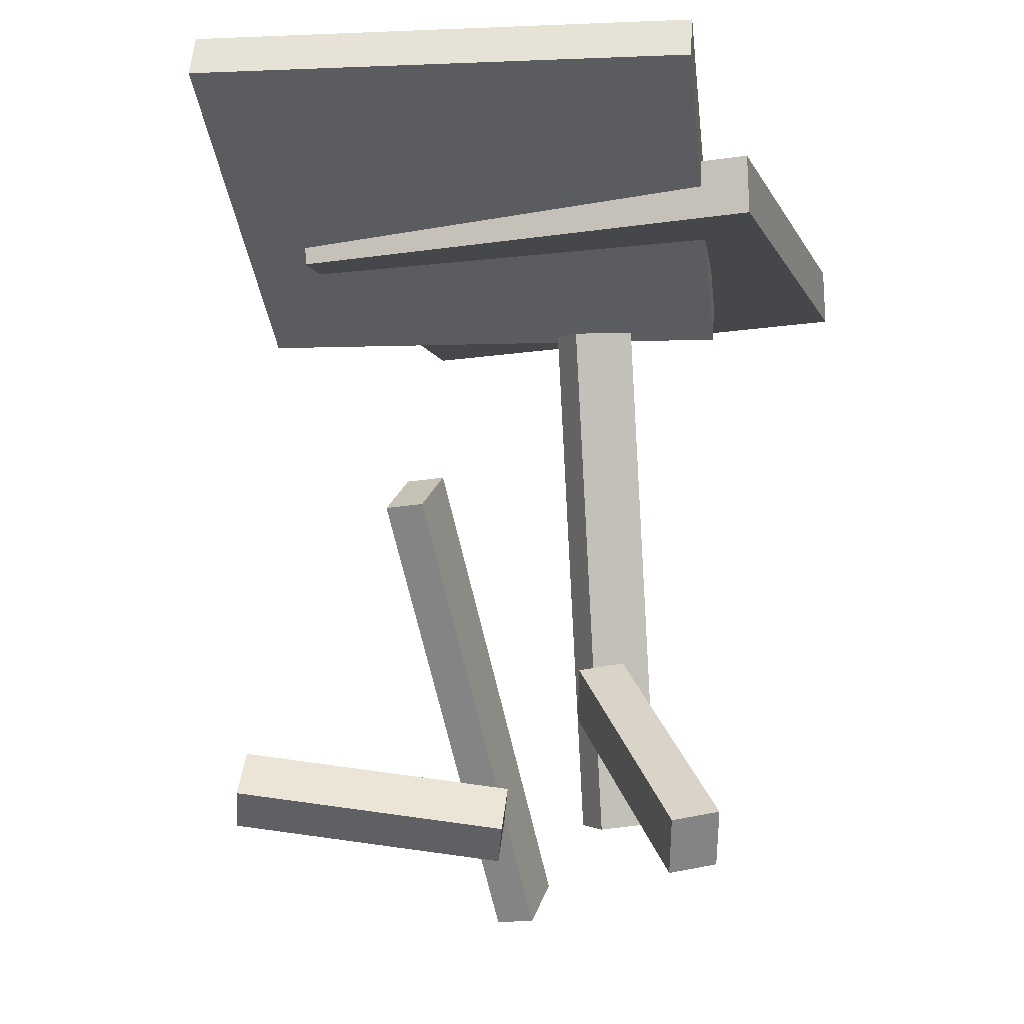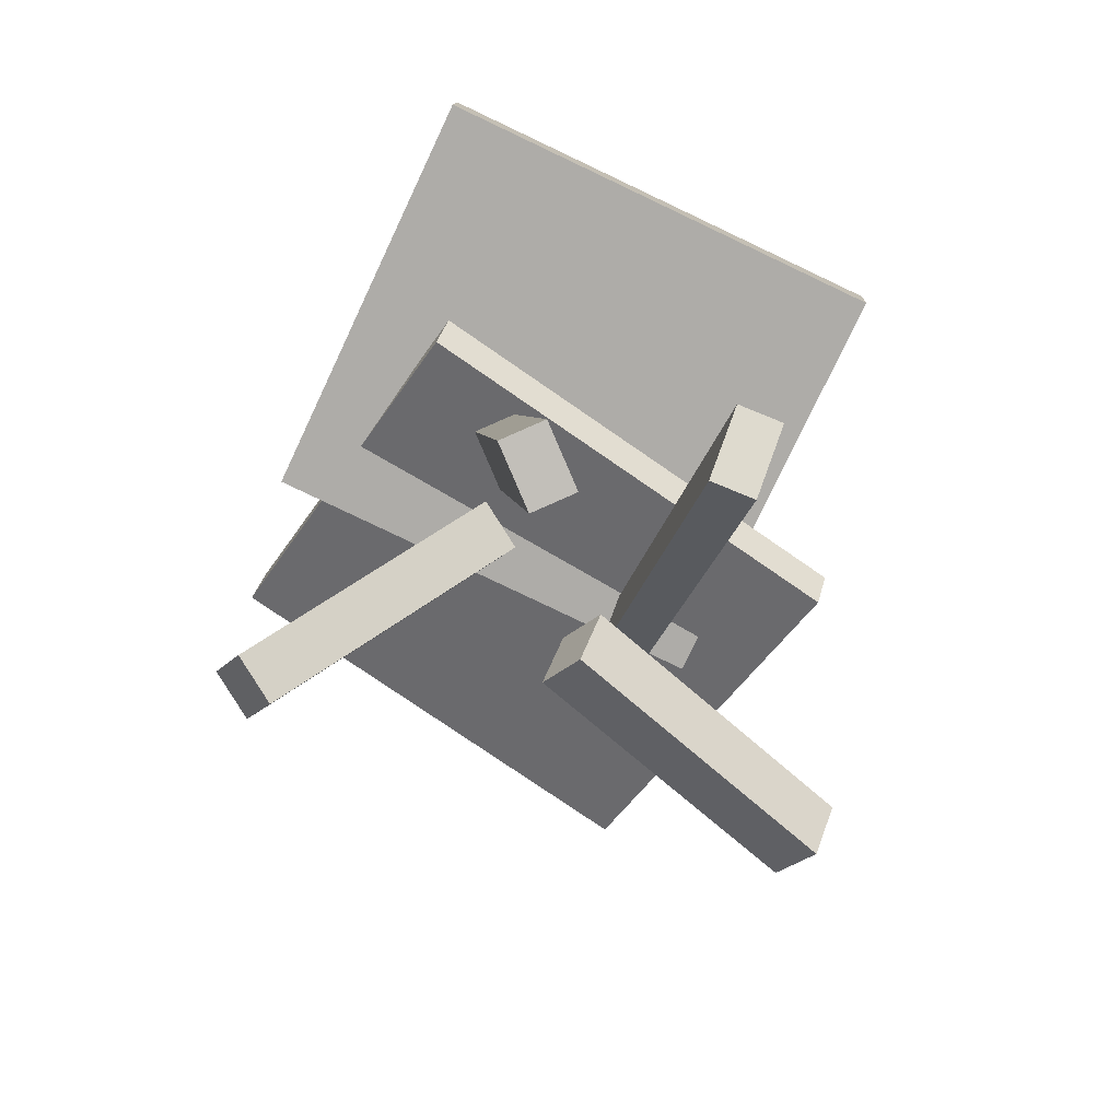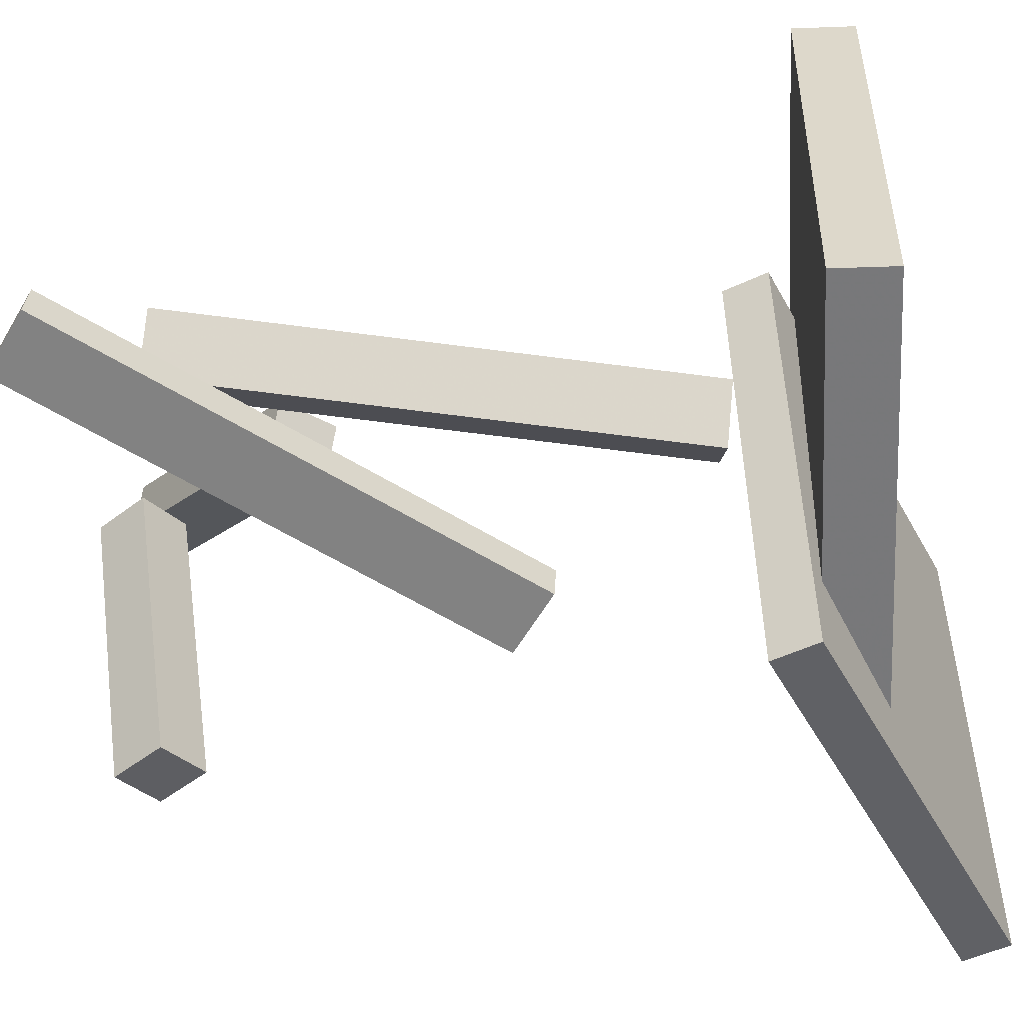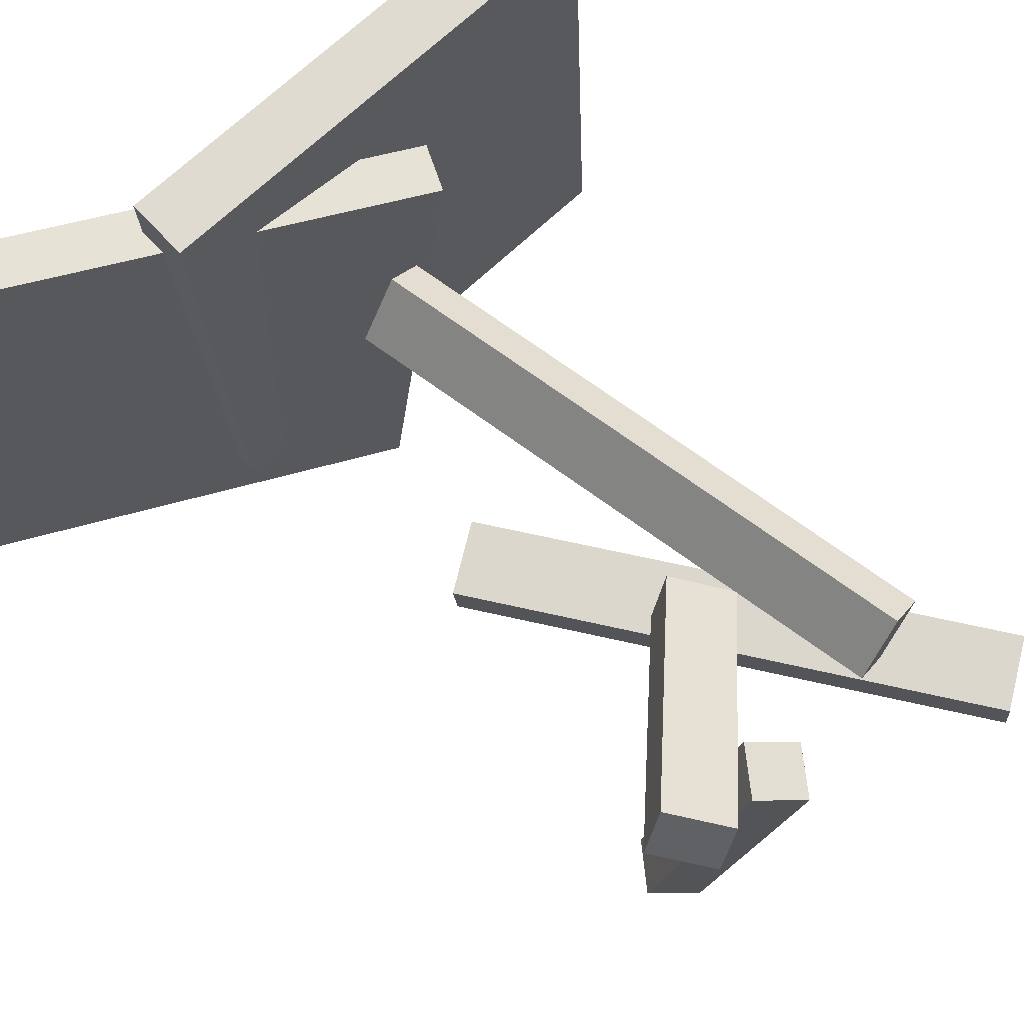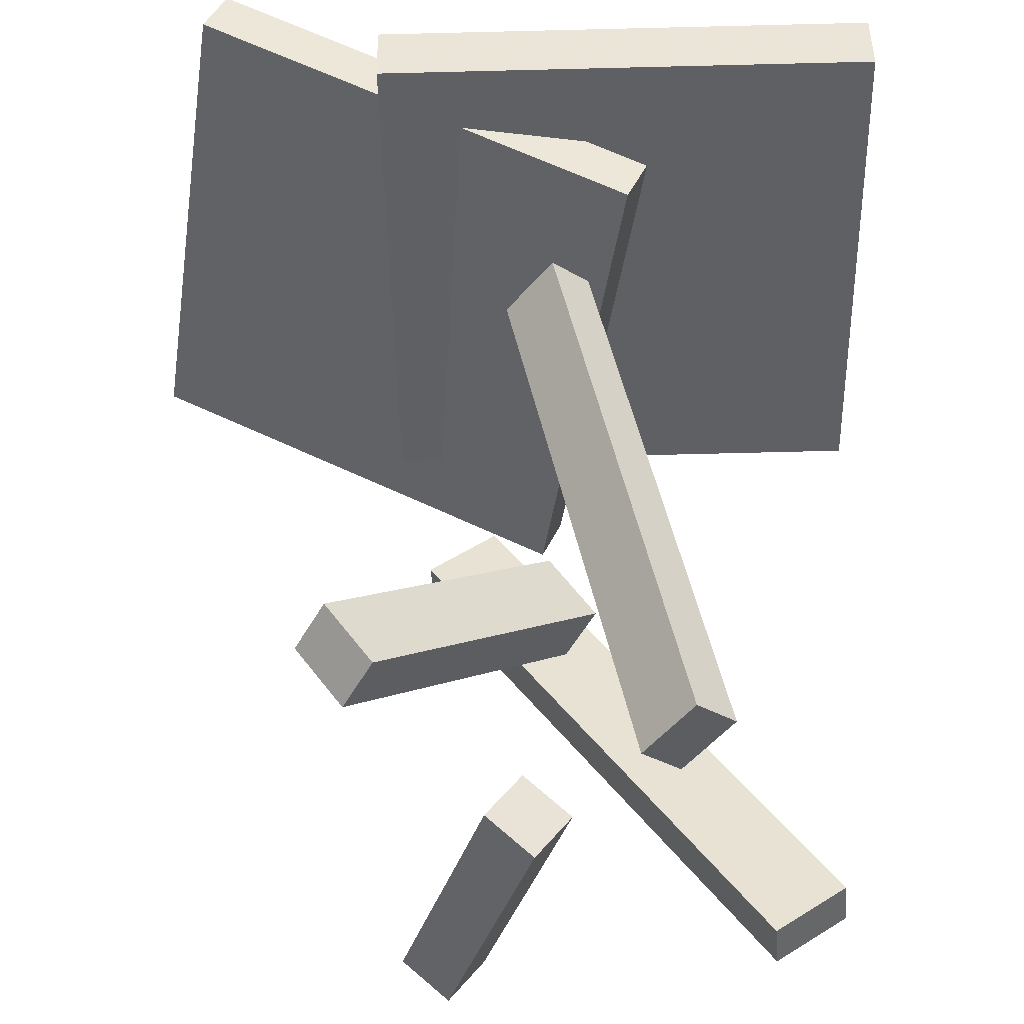
<metadata>
{"format":"obj","ext":"obj","renderer":"f3d","projection":"perspective","resolution":1024,"background":"white","views":[{"elev":-8.9,"azim":-73.5,"up":"+Y"},{"elev":-77.5,"azim":63.7,"up":"+Y"},{"elev":-56.7,"azim":91.7,"up":"+Z"},{"elev":69.8,"azim":-44.0,"up":"+Z"},{"elev":47.0,"azim":-2.1,"up":"+Z"}]}
</metadata>
<code>
v 0.2525 0.218 -0.1661
v 0.2449 0.2313 0.2626
v -0.1433 0.2264 -0.1734
v -0.1509 0.2397 0.2553
v 0.2537 0.271 -0.1678
v 0.2461 0.2843 0.261
v -0.1422 0.2794 -0.175
v -0.1498 0.2927 0.2537
f 1.0 7.0 5.0
f 1.0 3.0 7.0
f 1.0 4.0 3.0
f 1.0 2.0 4.0
f 3.0 8.0 7.0
f 3.0 4.0 8.0
f 5.0 7.0 8.0
f 5.0 8.0 6.0
f 1.0 5.0 6.0
f 1.0 6.0 2.0
f 2.0 6.0 8.0
f 2.0 8.0 4.0
v 0.05839 -0.2993 0.04374
v 0.02834 -0.3043 0.06983
v -0.02054 0.1688 0.04145
v -0.0506 0.1638 0.06754
v 0.09619 -0.2927 0.08853
v 0.06613 -0.2977 0.1146
v 0.01726 0.1754 0.08624
v -0.0128 0.1704 0.1123
f 9.0 15.0 13.0
f 9.0 11.0 15.0
f 9.0 12.0 11.0
f 9.0 10.0 12.0
f 11.0 16.0 15.0
f 11.0 12.0 16.0
f 13.0 15.0 16.0
f 13.0 16.0 14.0
f 9.0 13.0 14.0
f 9.0 14.0 10.0
f 10.0 14.0 16.0
f 10.0 16.0 12.0
v -0.0174 0.178 -0.2517
v 0.04666 0.1724 0.1809
v -0.3585 0.3442 -0.1991
v -0.2944 0.3386 0.2336
v 0.0007868 0.216 -0.2539
v 0.06485 0.2104 0.1787
v -0.3403 0.3822 -0.2013
v -0.2762 0.3766 0.2314
f 17.0 23.0 21.0
f 17.0 19.0 23.0
f 17.0 20.0 19.0
f 17.0 18.0 20.0
f 19.0 24.0 23.0
f 19.0 20.0 24.0
f 21.0 23.0 24.0
f 21.0 24.0 22.0
f 17.0 21.0 22.0
f 17.0 22.0 18.0
f 18.0 22.0 24.0
f 18.0 24.0 20.0
v -0.1779 -0.3446 0.1814
v -0.1564 -0.3372 0.218
v -0.2098 -0.3007 0.1913
v -0.1883 -0.2933 0.2279
v -0.01973 -0.2023 0.05964
v 0.001757 -0.1949 0.0962
v -0.0517 -0.1583 0.06953
v -0.03021 -0.1509 0.1061
f 25.0 31.0 29.0
f 25.0 27.0 31.0
f 25.0 28.0 27.0
f 25.0 26.0 28.0
f 27.0 32.0 31.0
f 27.0 28.0 32.0
f 29.0 31.0 32.0
f 29.0 32.0 30.0
f 25.0 29.0 30.0
f 25.0 30.0 26.0
f 26.0 30.0 32.0
f 26.0 32.0 28.0
v -0.05421 -0.2677 0.0007395
v -0.01862 -0.2967 -0.01325
v -0.1198 -0.2348 -0.2345
v -0.08425 -0.2638 -0.2485
v -0.08365 -0.3052 0.003709
v -0.04806 -0.3342 -0.01028
v -0.1493 -0.2723 -0.2315
v -0.1137 -0.3014 -0.2455
f 33.0 39.0 37.0
f 33.0 35.0 39.0
f 33.0 36.0 35.0
f 33.0 34.0 36.0
f 35.0 40.0 39.0
f 35.0 36.0 40.0
f 37.0 39.0 40.0
f 37.0 40.0 38.0
f 33.0 37.0 38.0
f 33.0 38.0 34.0
f 34.0 38.0 40.0
f 34.0 40.0 36.0
v -0.1192 -0.005607 -0.06315
v -0.06557 0.0281 -0.06056
v -0.1164 -0.007291 -0.09935
v -0.06276 0.02642 -0.09676
v 0.1222 -0.3927 -0.02642
v 0.1759 -0.359 -0.02383
v 0.1251 -0.3944 -0.06262
v 0.1787 -0.3607 -0.06003
f 41.0 47.0 45.0
f 41.0 43.0 47.0
f 41.0 44.0 43.0
f 41.0 42.0 44.0
f 43.0 48.0 47.0
f 43.0 44.0 48.0
f 45.0 47.0 48.0
f 45.0 48.0 46.0
f 41.0 45.0 46.0
f 41.0 46.0 42.0
f 42.0 46.0 48.0
f 42.0 48.0 44.0

</code>
